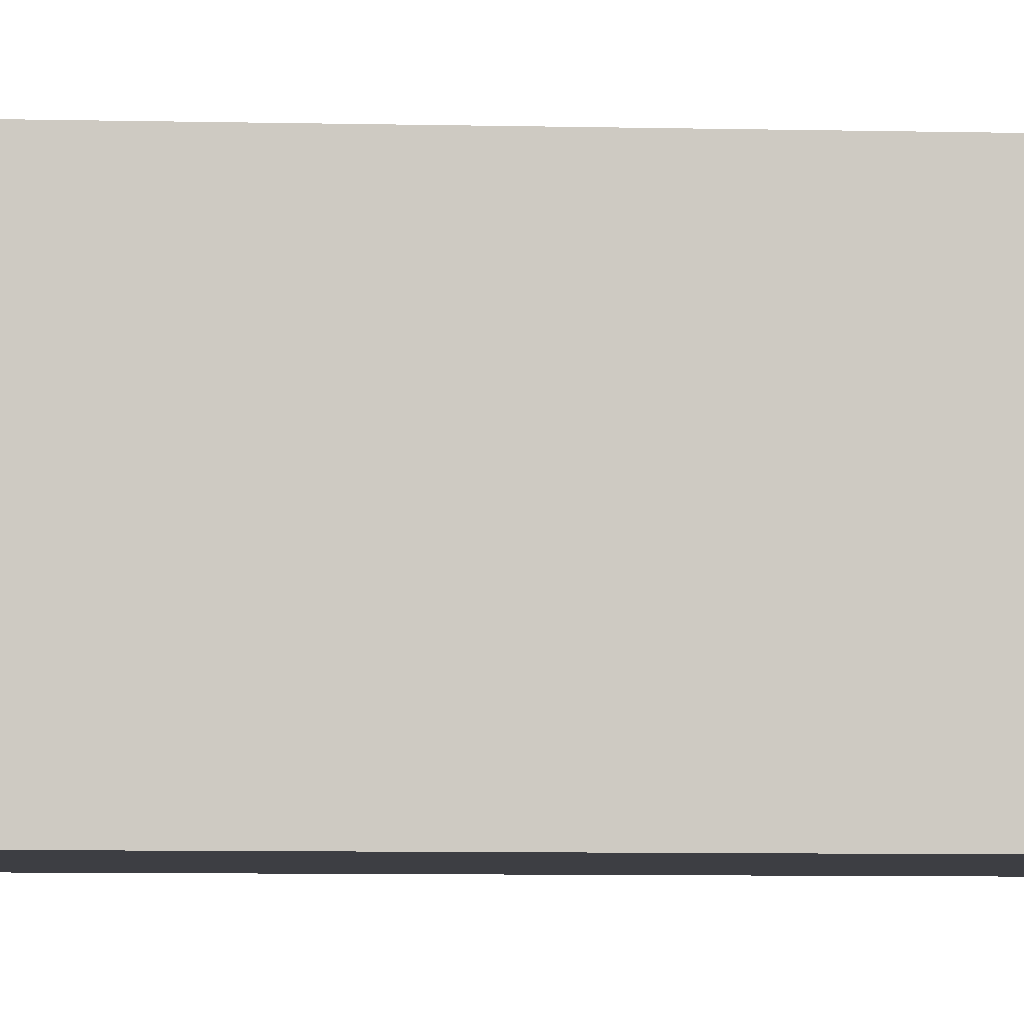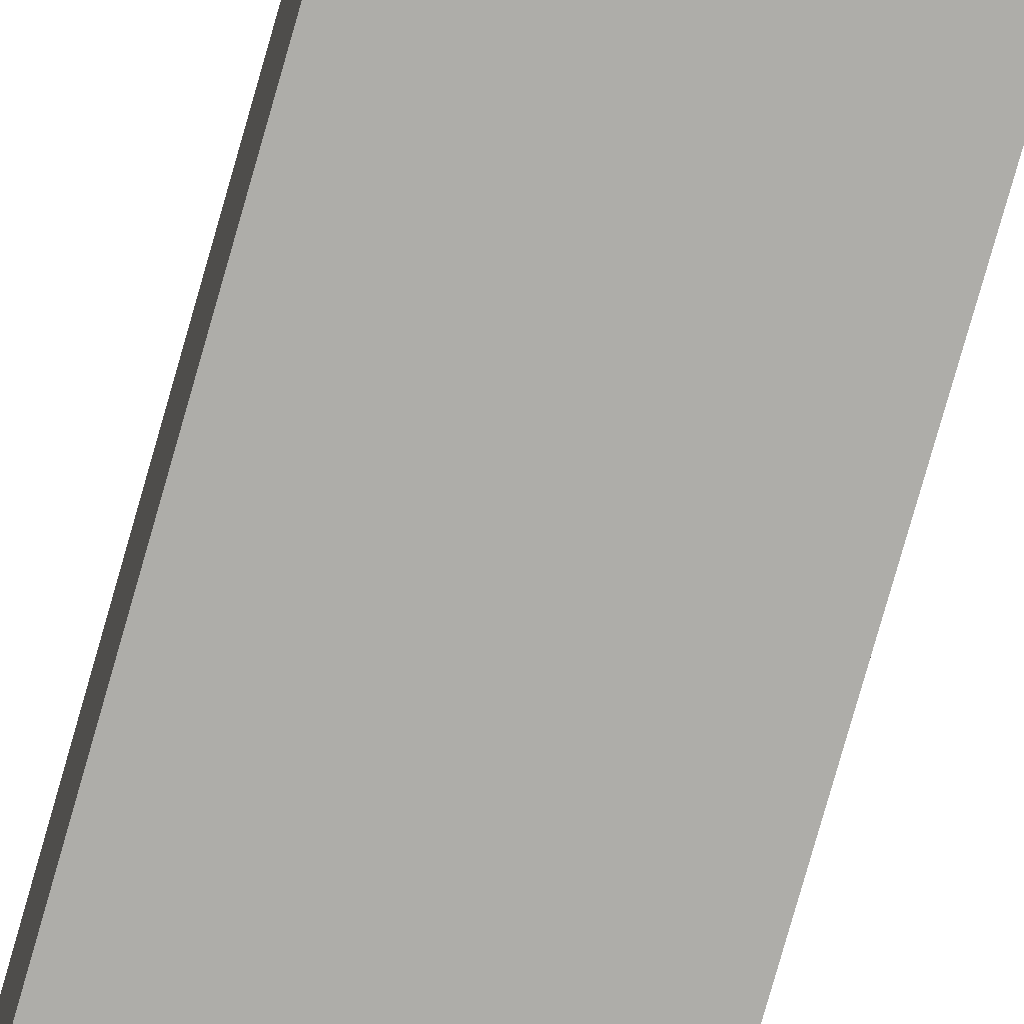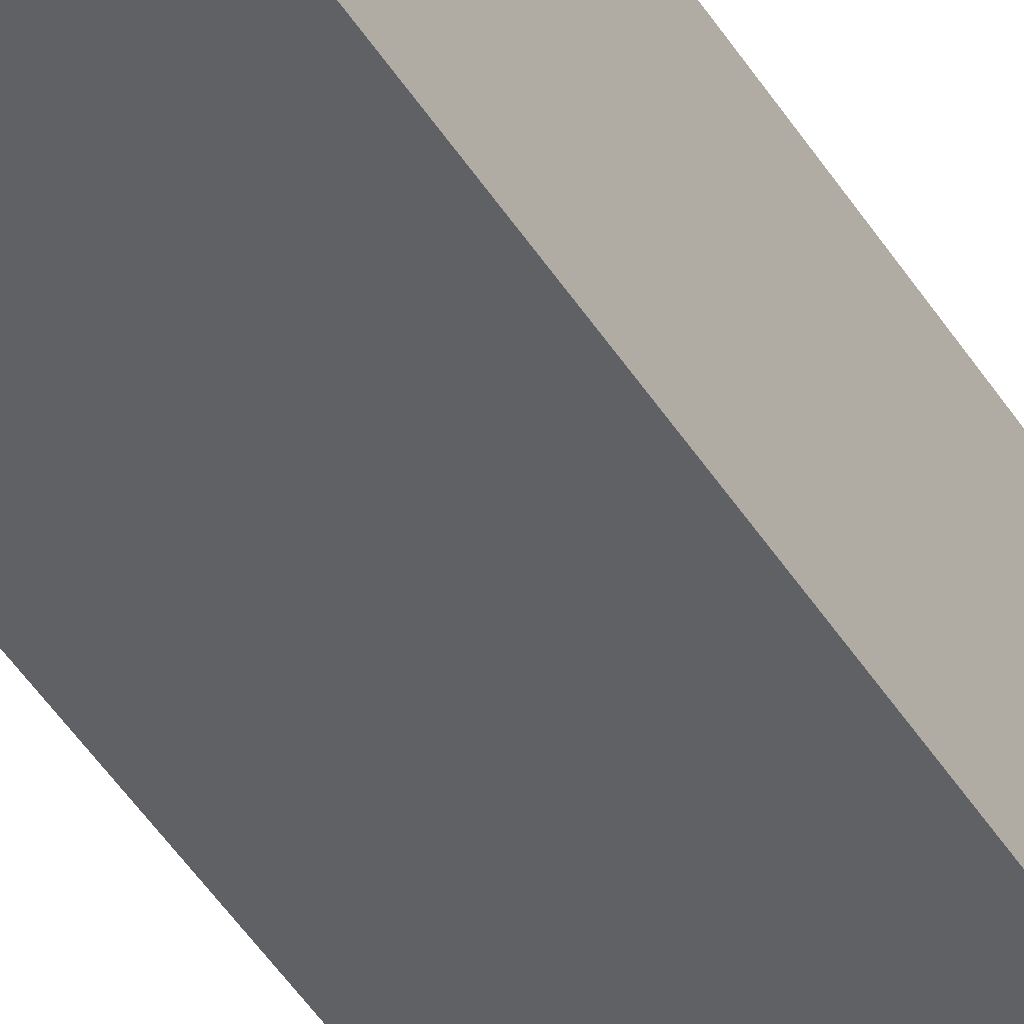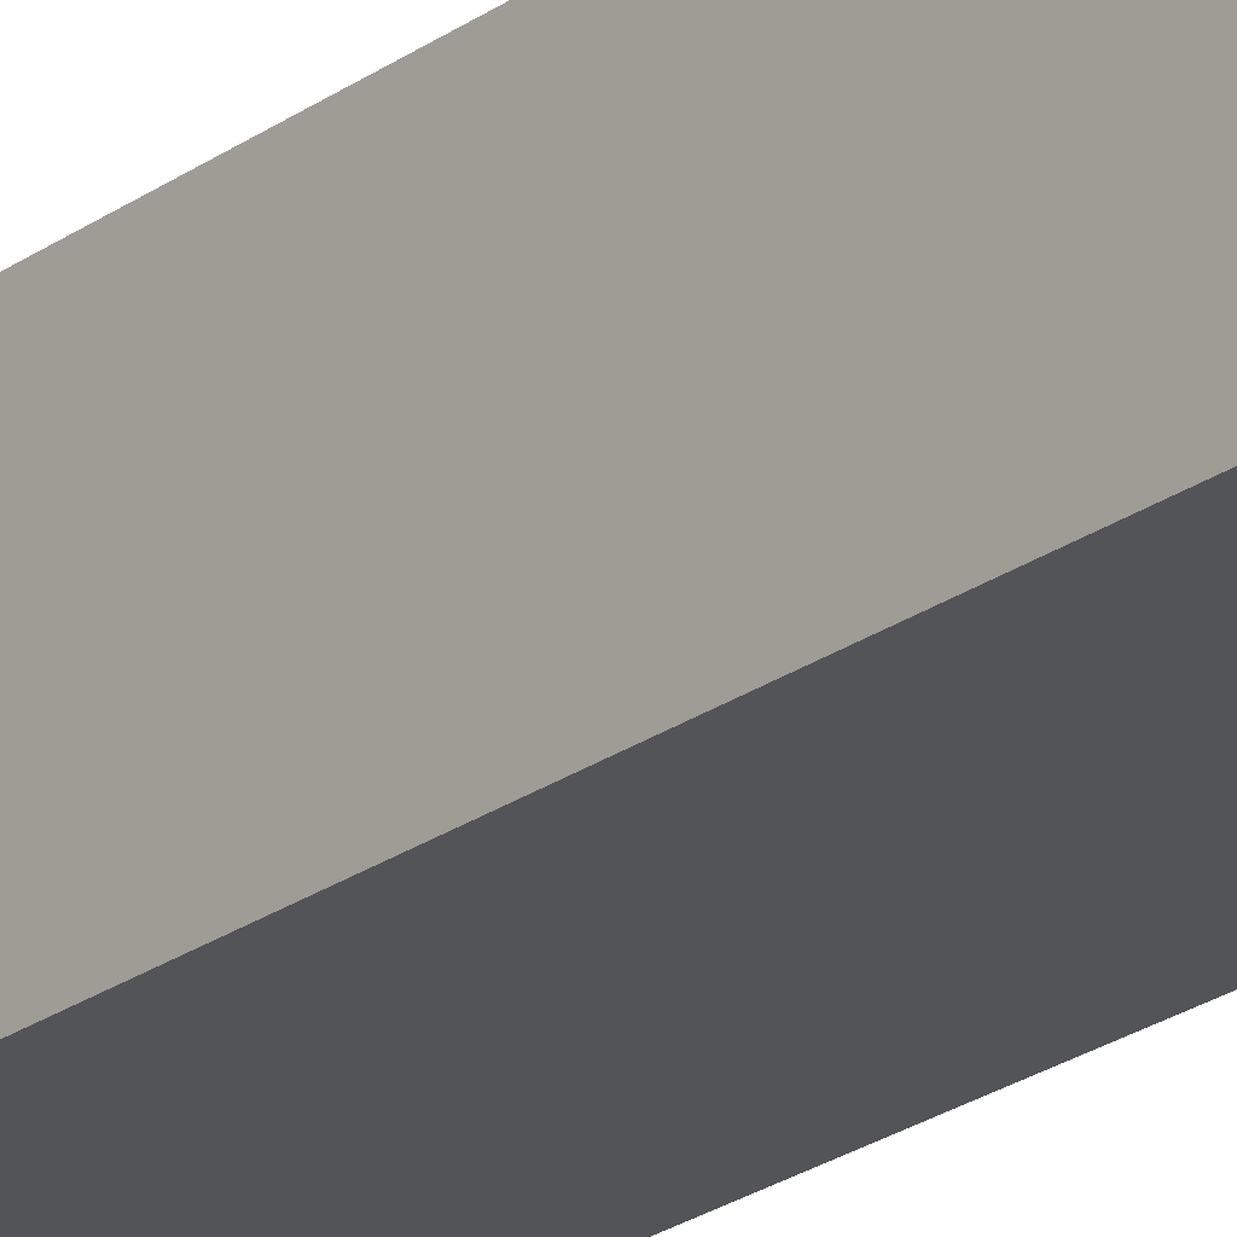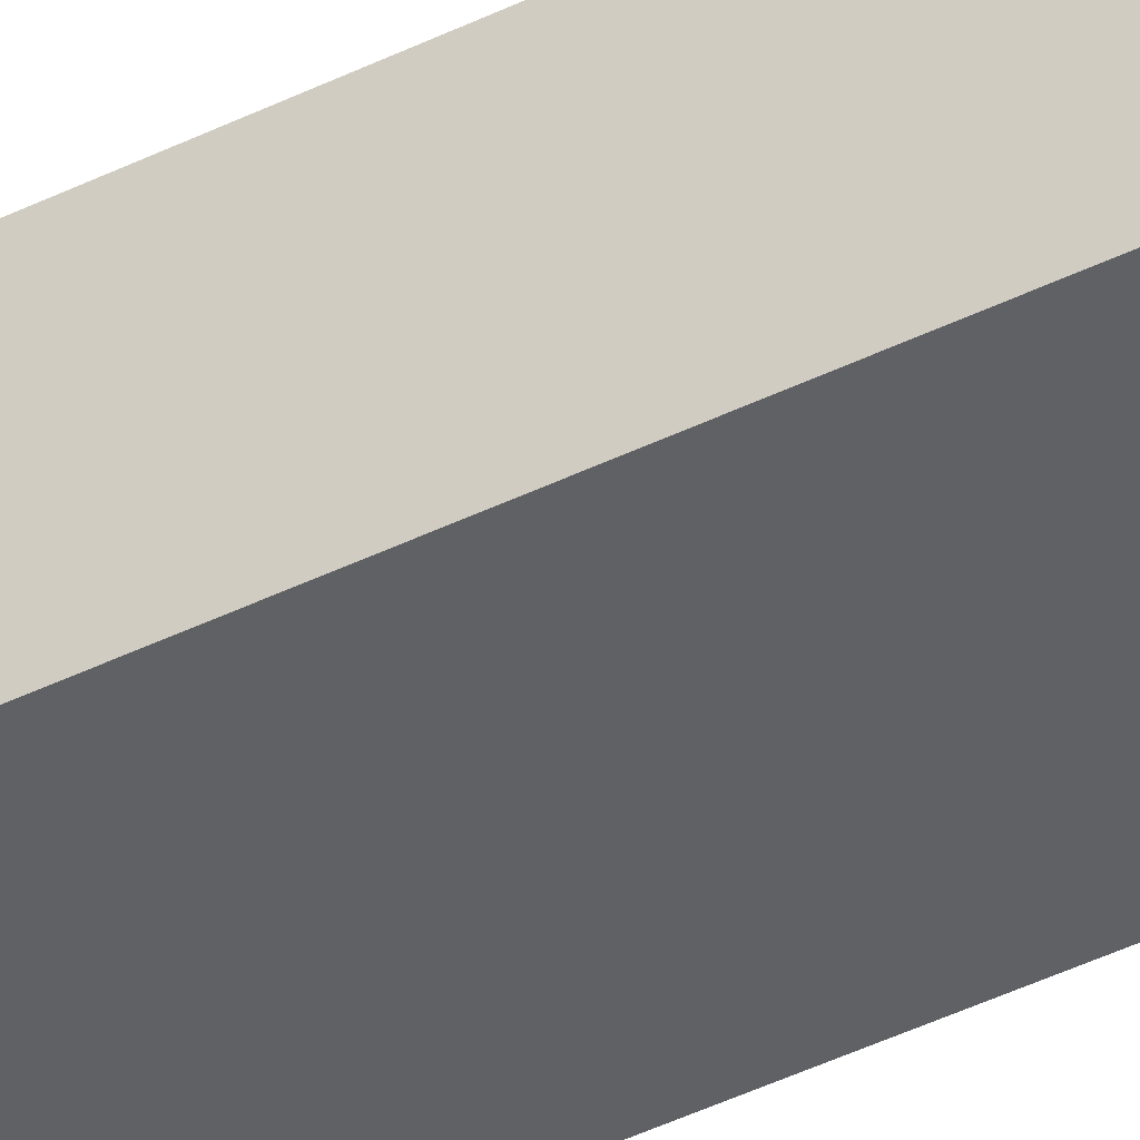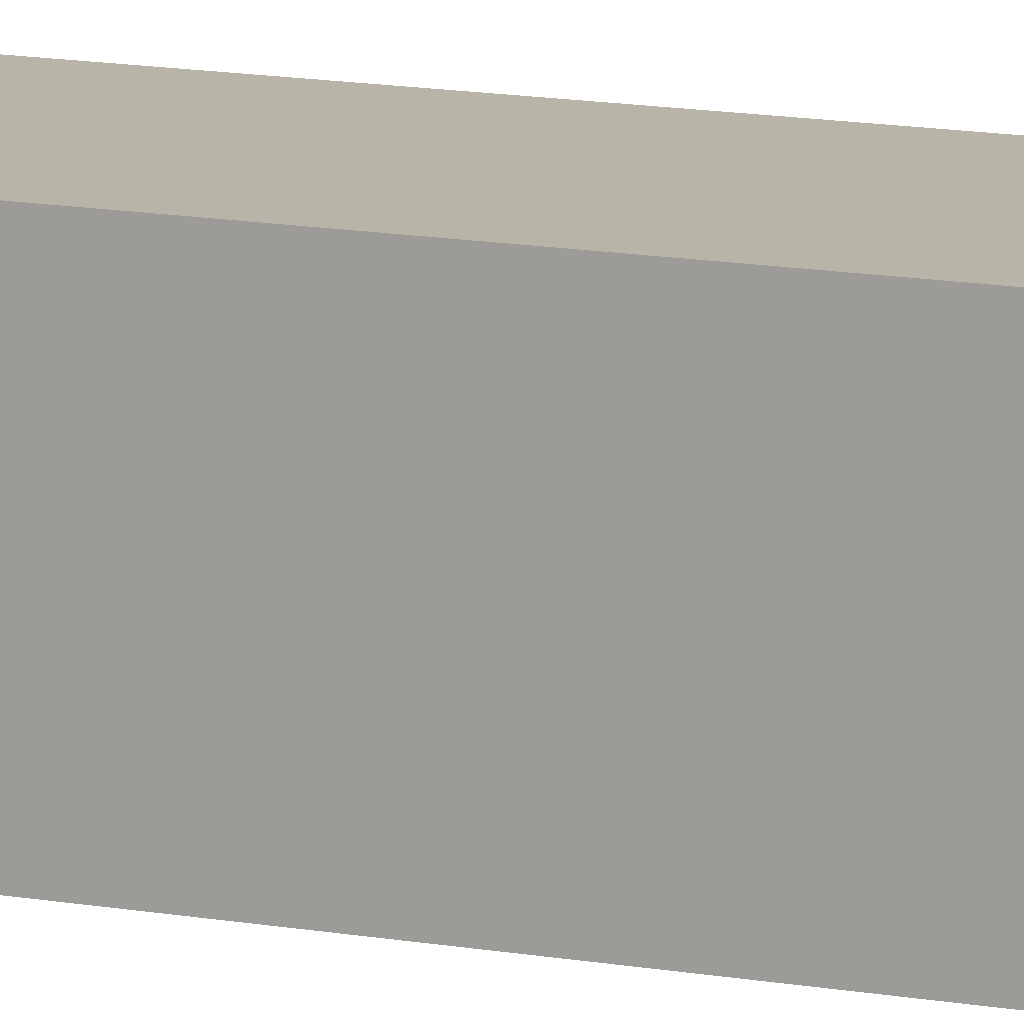
<metadata>
{"format":"obj","ext":"obj","renderer":"f3d","projection":"perspective","resolution":1024,"background":"white","views":[{"elev":-3.7,"azim":82.4,"up":"+Z"},{"elev":-77.1,"azim":-15.8,"up":"+Z"},{"elev":-47.9,"azim":-149.0,"up":"+Z"},{"elev":-23.5,"azim":-40.0,"up":"+Z"},{"elev":-50.3,"azim":117.4,"up":"+Z"},{"elev":13.0,"azim":113.0,"up":"+Z"}]}
</metadata>
<code>
v -0.0312 0.375 0.0312
v -0.03125 0 0.03125
v 0.0313 0.375 0.0312
v 0.03125 0 0.03125
v 0.0313 0.375 -0.0313
v 0.03125 0 -0.03125
v -0.0312 0.375 -0.0313
v -0.03125 0 -0.03125
v -0.0312 1.375 0.0312
v -0.0312 0.375 0.0312
v 0.0313 1.375 0.0312
v 0.0313 0.375 0.0312
v 0.0313 1.375 -0.0313
v 0.0313 0.375 -0.0313
v -0.0312 1.375 -0.0313
v -0.0312 0.375 -0.0313
v -0.06245 1.406 0.06245
v -0.06245 0.3437 0.06245
v 0.06255 1.406 0.06245
v 0.06255 0.3437 0.06245
v 0.06255 1.406 -0.06255
v 0.06255 0.3437 -0.06255
v -0.06245 1.406 -0.06255
v -0.06245 0.3437 -0.06255
v -0.0937 1.438 0.0937
v -0.0937 0.3125 0.0937
v 0.0938 1.438 0.0937
v 0.0938 0.3125 0.0937
v 0.0938 1.438 -0.0938
v 0.0938 0.3125 -0.0938
v -0.0937 1.438 -0.0938
v -0.0937 0.3125 -0.0938
g Hilt
f 2 4 3 1
f 4 6 5 3
f 6 8 7 5
f 8 2 1 7
f 1 3 5 7
f 8 6 4 2
g Blade
f 10 12 11 9
f 12 14 13 11
f 14 16 15 13
f 16 10 9 15
f 9 11 13 15
f 16 14 12 10
f 18 20 19 17
f 20 22 21 19
f 22 24 23 21
f 24 18 17 23
f 17 19 21 23
f 24 22 20 18
f 26 28 27 25
f 28 30 29 27
f 30 32 31 29
f 32 26 25 31
f 25 27 29 31
f 32 30 28 26

</code>
